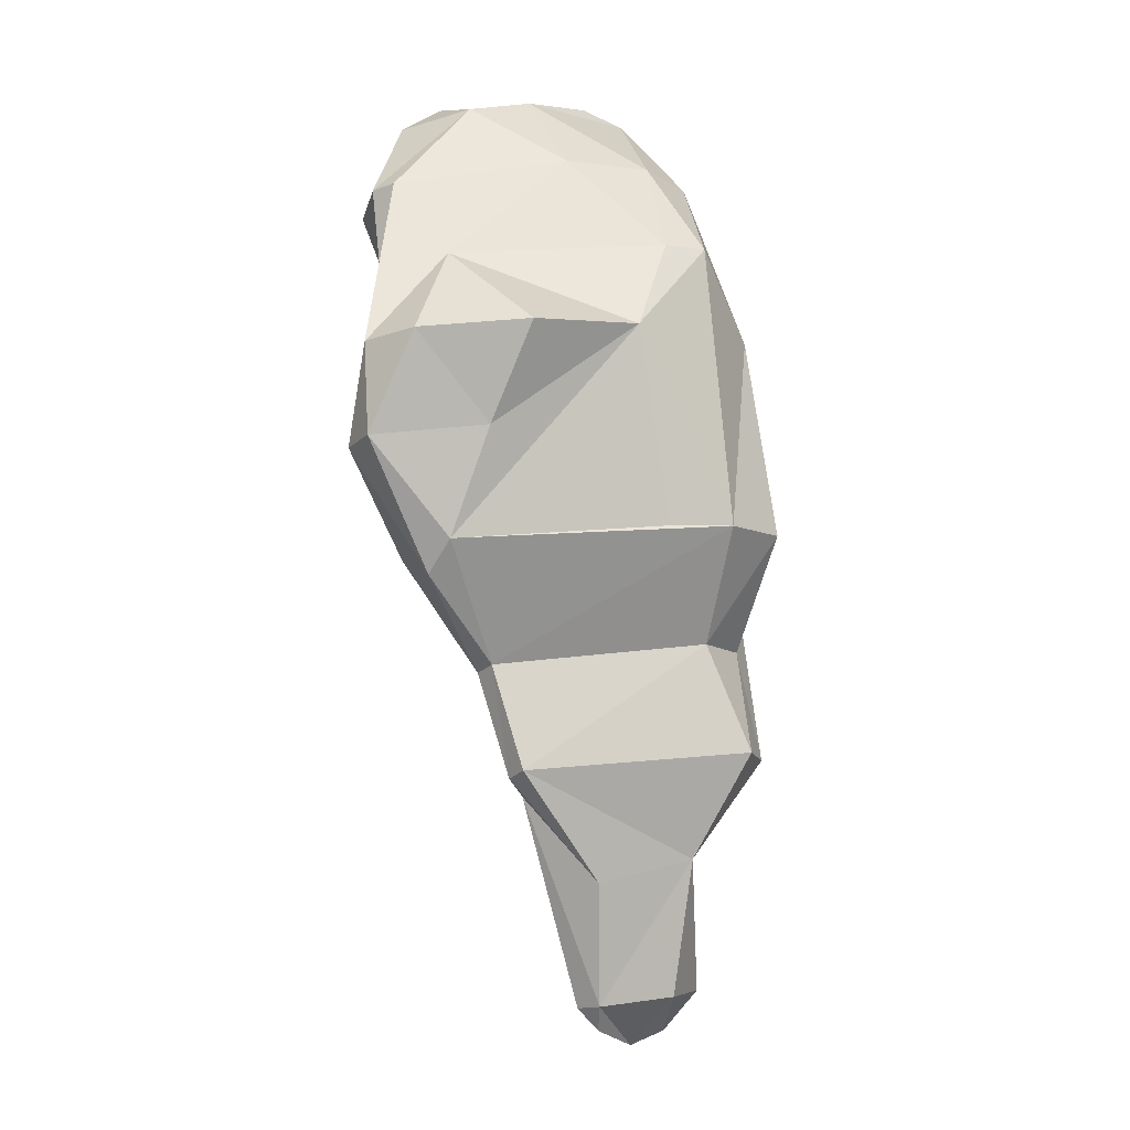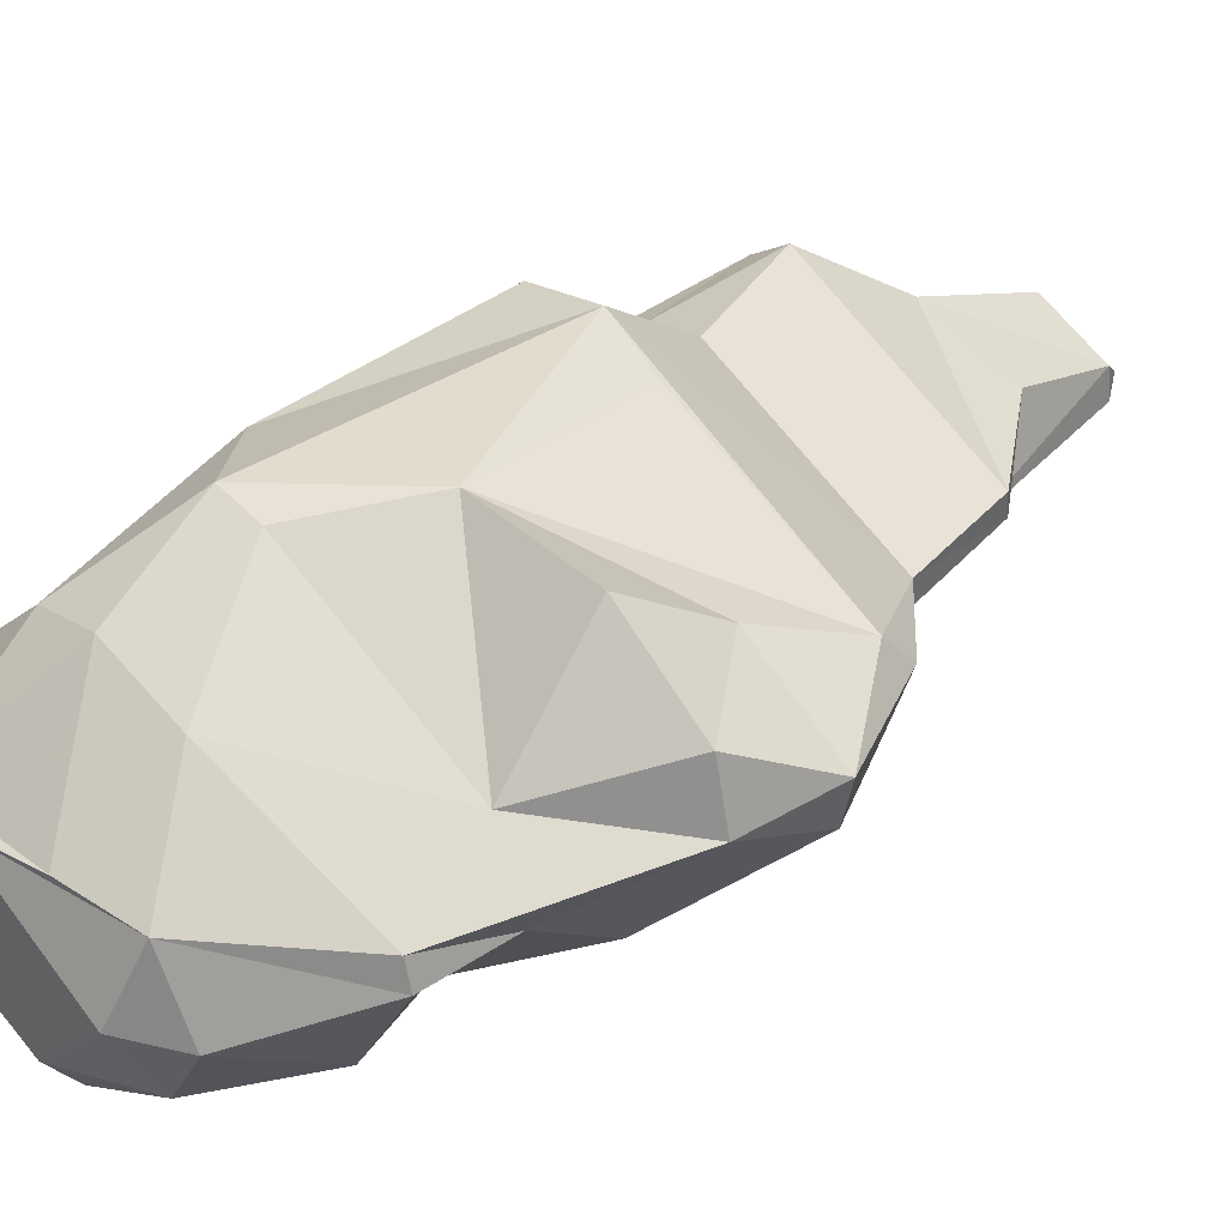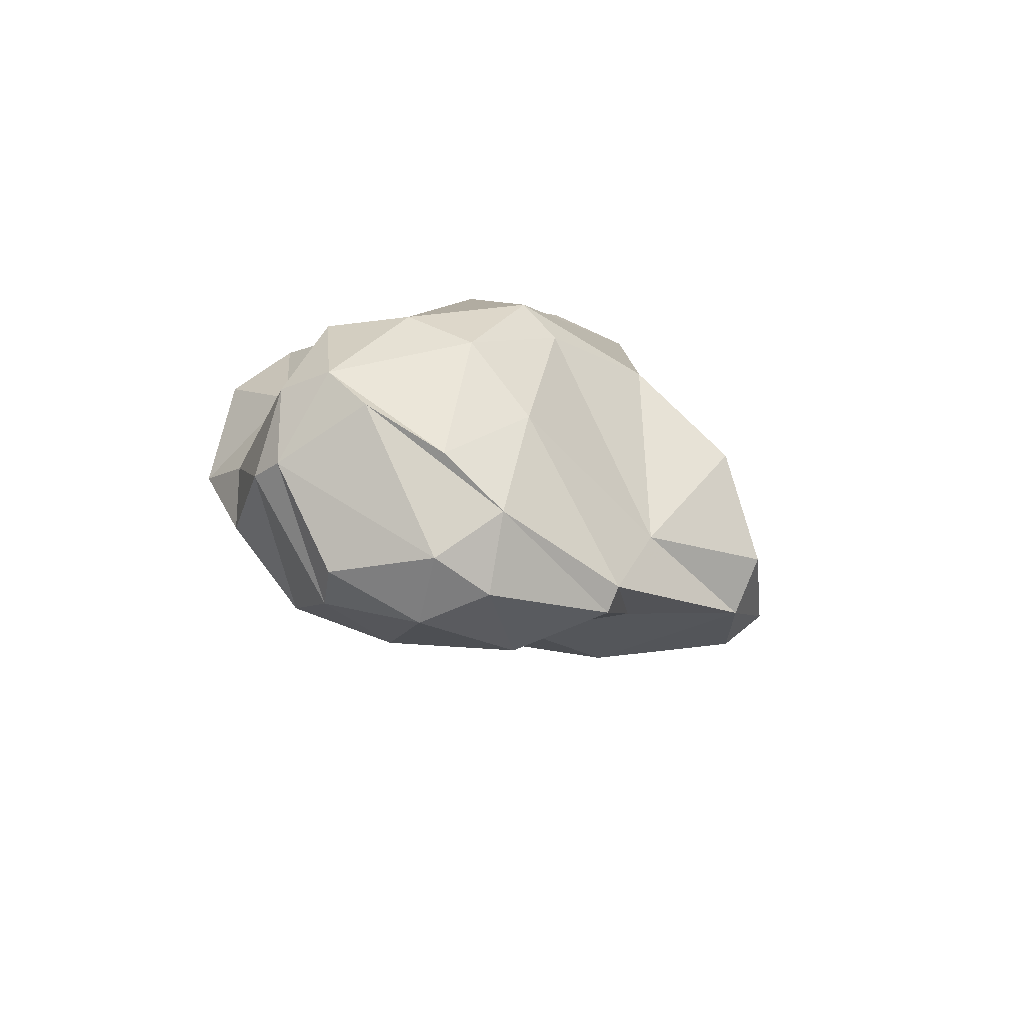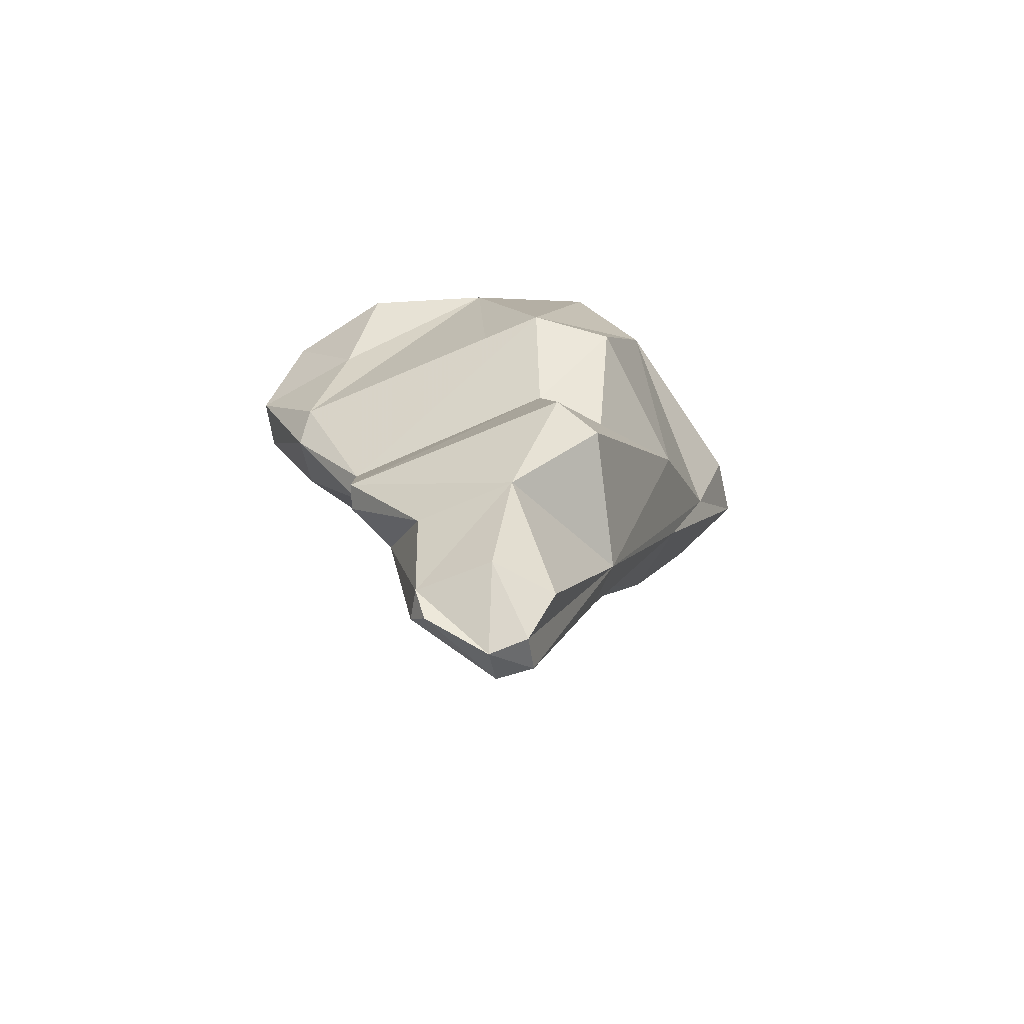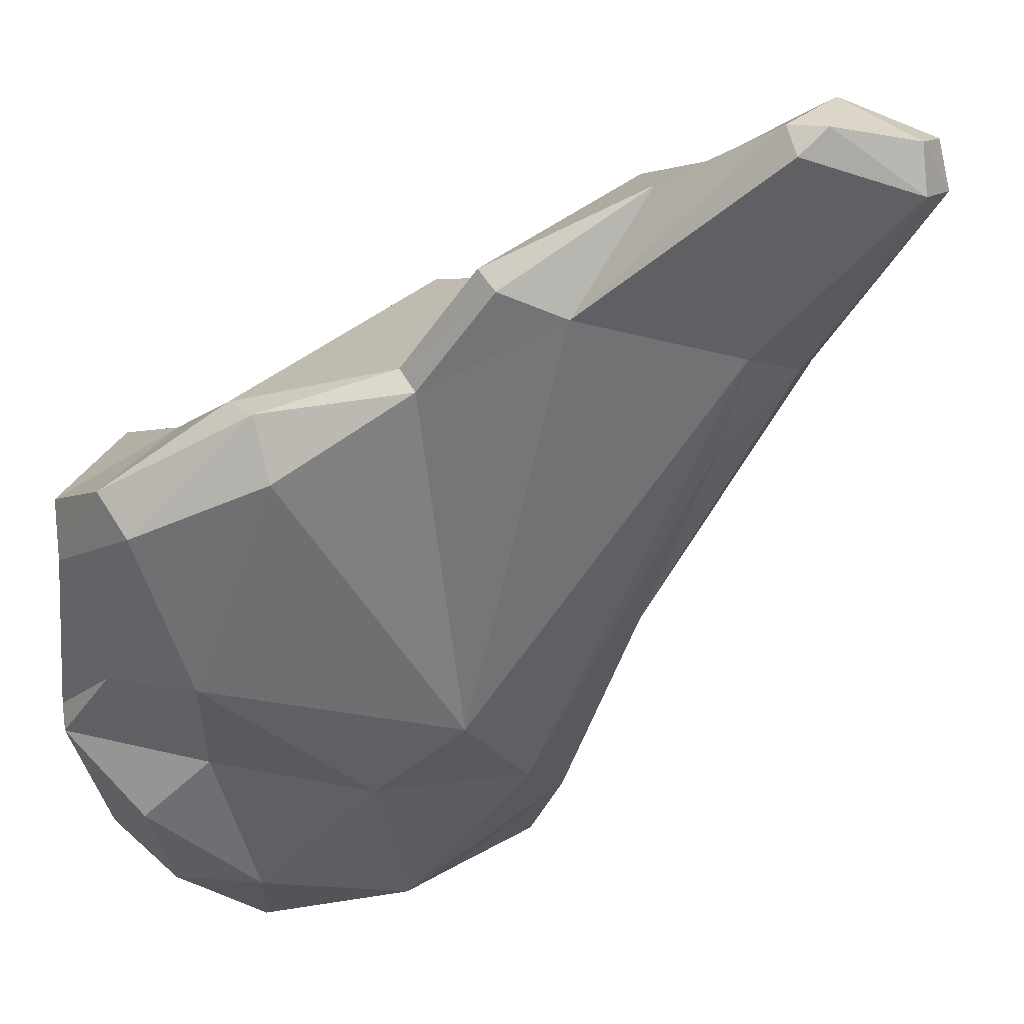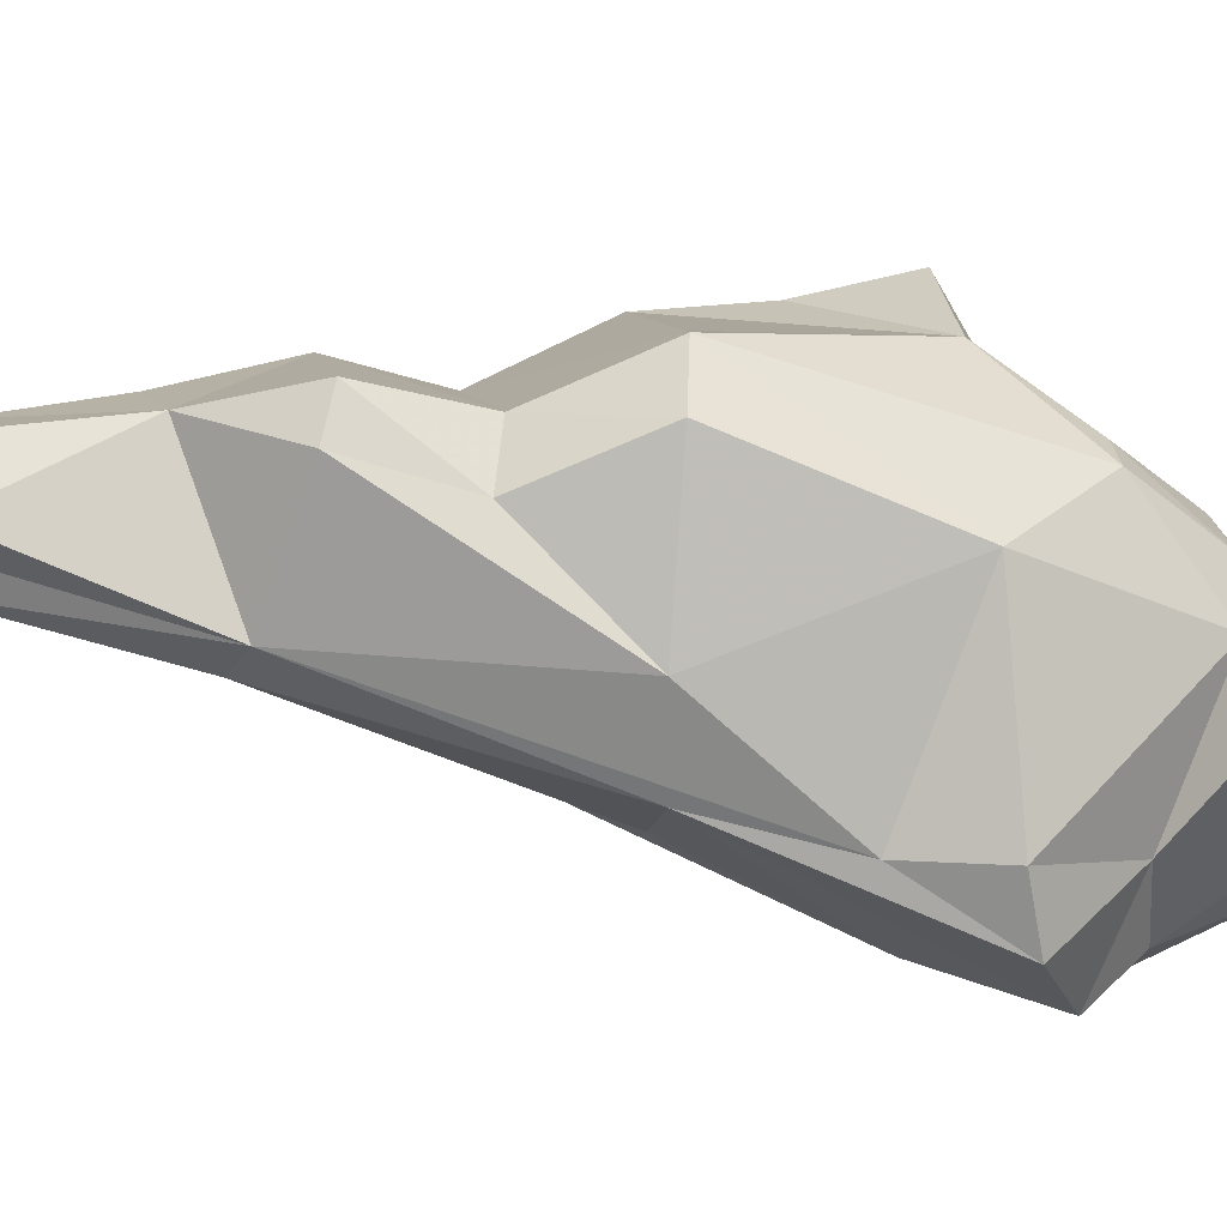
<metadata>
{"format":"obj","ext":"obj","renderer":"f3d","projection":"perspective","resolution":1024,"background":"white","views":[{"elev":6.4,"azim":122.9,"up":"+Z"},{"elev":13.9,"azim":38.4,"up":"+Y"},{"elev":77.9,"azim":24.2,"up":"+Z"},{"elev":-59.9,"azim":163.6,"up":"+Z"},{"elev":-23.2,"azim":136.7,"up":"+Y"},{"elev":48.7,"azim":-99.6,"up":"+Y"}]}
</metadata>
<code>
v 177.6 271.2 110.3
v 178.8 266.7 112
v 180.7 271 114.2
v 179.1 273.8 110
v 181.5 266.8 107.4
v 180.3 267.3 114.4
v 181.2 265 114
v 181.5 274 116.8
v 182 266.6 118.8
v 181.5 270.2 119.3
v 182.8 267.2 119.9
v 184.5 275.6 117.3
v 183.1 271.4 120.4
v 180.3 273.3 106.3
v 184.7 263.1 112.3
v 184.6 270.3 100.6
v 186.7 263.1 118.2
v 182.4 274 100.8
v 186.5 264.1 119.6
v 185.2 270.6 121.1
v 188.4 278.9 114.5
v 185.6 279.3 110.4
v 190.2 266.2 120.9
v 189.8 264.9 108.4
v 187.5 275.8 89.47
v 183.9 277.8 101
v 185.5 265.7 105.1
v 188.8 270.1 121.1
v 189.4 263.1 115.1
v 189.6 272.9 91.49
v 190.8 277.3 80.95
v 187.5 275.4 118.1
v 190.5 263.9 118.8
v 187.1 277.4 90.29
v 188.4 280.6 97.1
v 189.1 274.6 88.64
v 188.5 282.6 102.3
v 189.3 282.4 92.67
v 191.5 278.8 80.68
v 191 273.5 118.4
v 191.2 274.4 88.92
v 193.9 278.9 111.4
v 190.7 280 82.47
v 192.1 276.6 80.77
v 193.9 266.1 112.6
v 192.7 265.9 119.9
v 190.2 278 114.7
v 194.2 264.8 115.9
v 191.9 269 120.7
v 196.6 274.9 91.53
v 192.8 278 80.24
v 197.3 266.9 109
v 191.4 280.8 97.86
v 189.8 266 103.7
v 193.4 280.5 82.97
v 192.8 281 88.87
v 195.9 277.2 82.55
v 191.3 282.9 93.42
v 195.5 278 81.61
v 197.1 267.6 117
v 197.4 271.8 114.3
v 196 278.4 82.85
v 197.8 268.5 113.5
v 194 280.5 103.1
v 196.2 278.4 88.16
v 197.1 268.7 117.3
v 198.9 277 111.6
v 192 282.4 103
v 198.2 273.7 96.93
v 198.9 276.5 93.24
v 202 270.9 110.7
v 198.6 275.6 92.73
v 202 273.4 111.3
v 198.5 274.6 97.41
v 201.3 273.5 101.3
v 201.1 274.5 102.9
v 200.2 271.4 101.7
v 202.3 270.3 106.4
v 199.8 275.5 107.4
v 203.2 272 107
g foo
f 13 20 28
f 23 49 20
f 49 28 20
f 46 49 23
f 33 46 23
f 11 13 10
f 20 13 11
f 23 20 11
f 19 23 11
f 33 23 19
f 17 33 19
f 9 11 10
f 17 11 9
f 19 11 17
f 66 40 49
f 60 66 49
f 28 40 32
f 49 40 28
f 28 32 13
f 46 60 49
f 8 13 12
f 32 12 13
f 48 60 46
f 33 48 46
f 10 13 8
f 48 33 29
f 29 33 17
f 29 17 15
f 9 15 17
f 47 40 61
f 47 21 32
f 40 47 32
f 61 40 66
f 61 66 71
f 63 71 66
f 66 60 63
f 32 21 12
f 45 60 48
f 45 63 60
f 8 12 3
f 29 45 48
f 8 6 10
f 8 3 6
f 10 6 9
f 6 7 9
f 15 9 7
f 61 67 42
f 73 67 61
f 71 73 61
f 42 21 47
f 61 42 47
f 52 71 63
f 22 12 21
f 4 12 22
f 52 63 45
f 3 12 4
f 24 52 45
f 45 29 24
f 4 1 3
f 2 3 1
f 6 3 2
f 2 7 6
f 15 24 29
f 79 42 67
f 79 67 73
f 80 79 73
f 80 73 71
f 64 68 42
f 42 68 21
f 68 22 21
f 52 78 71
f 78 80 71
f 22 14 4
f 24 54 52
f 1 4 14
f 18 1 14
f 27 24 15
f 27 54 24
f 1 18 2
f 18 5 2
f 2 5 7
f 7 5 15
f 5 27 15
f 64 42 76
f 76 42 79
f 76 79 80
f 75 76 80
f 37 22 68
f 75 80 78
f 77 75 78
f 78 52 77
f 37 26 22
f 22 26 14
f 54 77 52
f 16 5 18
f 41 54 27
f 16 30 5
f 5 30 27
f 68 64 76
f 37 68 53
f 74 53 68
f 74 68 76
f 75 74 76
f 77 69 75
f 35 37 53
f 74 75 69
f 35 26 37
f 69 77 54
f 50 69 54
f 50 54 41
f 34 14 26
f 14 34 18
f 18 25 16
f 41 27 30
f 70 58 53
f 74 70 53
f 74 69 72
f 74 72 70
f 38 35 58
f 58 35 53
f 38 26 35
f 69 50 72
f 38 34 26
f 34 25 18
f 36 41 30
f 25 36 16
f 36 30 16
f 65 56 70
f 56 58 70
f 72 65 70
f 38 58 56
f 65 72 50
f 56 34 38
f 56 43 34
f 41 57 50
f 34 31 25
f 25 31 36
f 62 55 56
f 62 56 65
f 62 65 50
f 43 56 55
f 62 50 57
f 43 39 34
f 41 44 57
f 39 31 34
f 44 41 36
f 31 44 36
f 59 51 62
f 51 55 62
f 62 57 59
f 39 43 55
f 39 55 51
f 44 51 59
f 59 57 44
f 31 39 51
f 44 31 51
g

</code>
